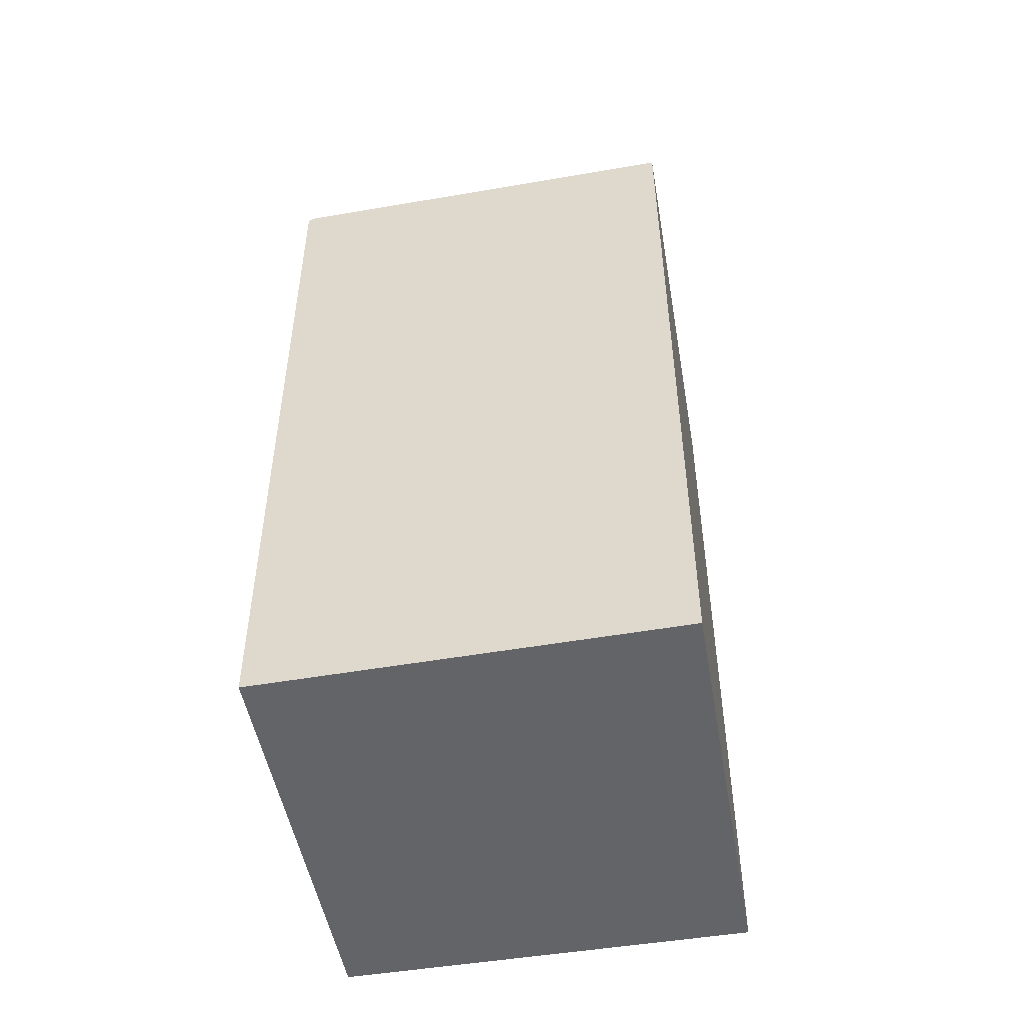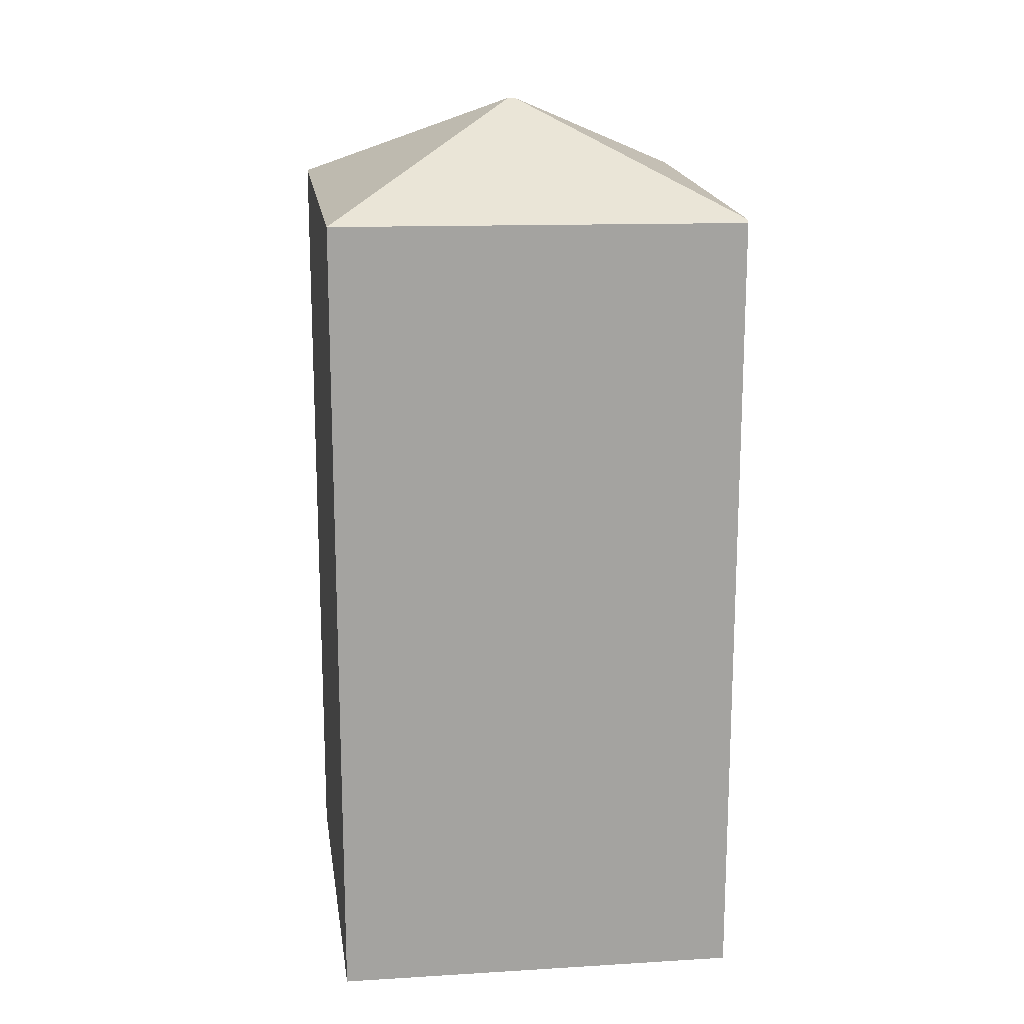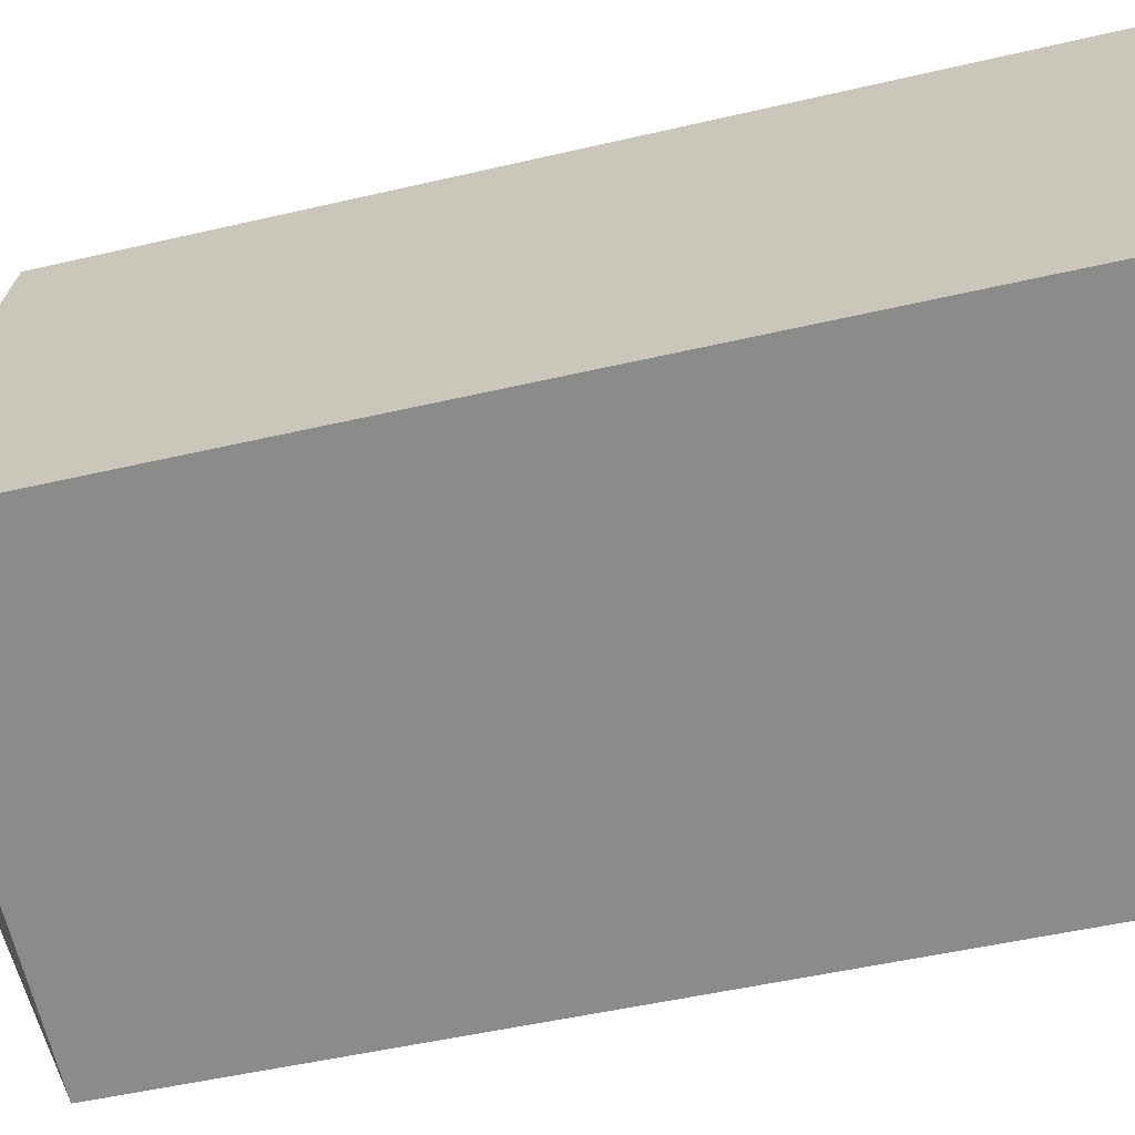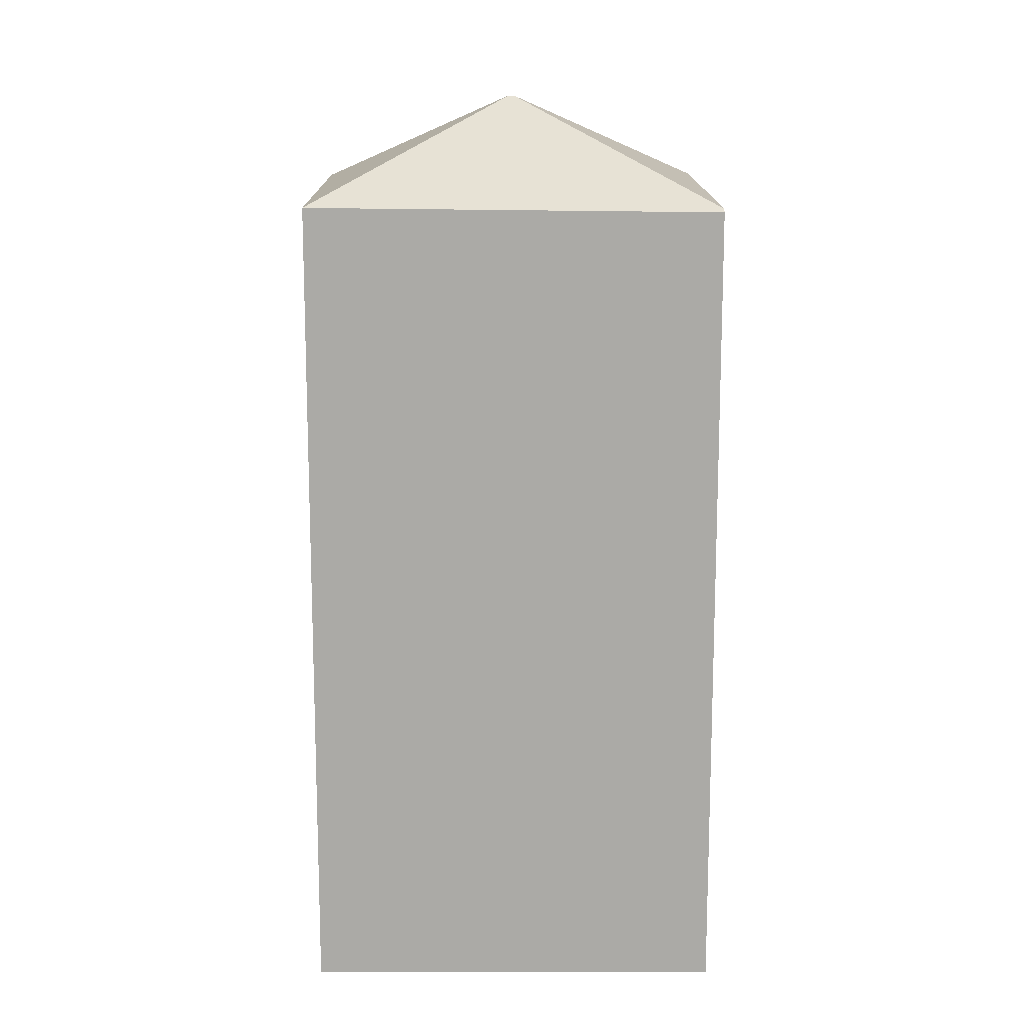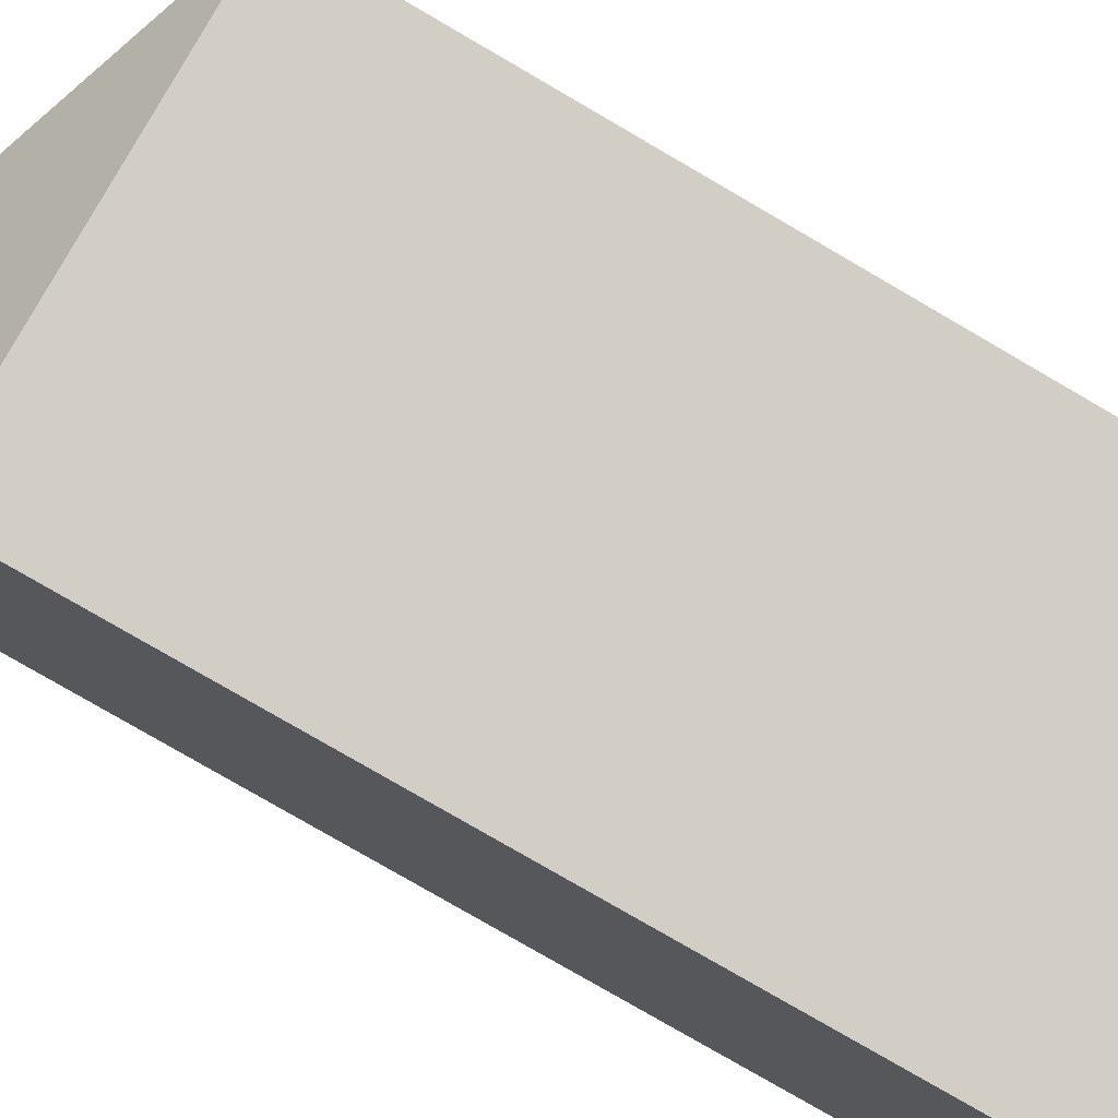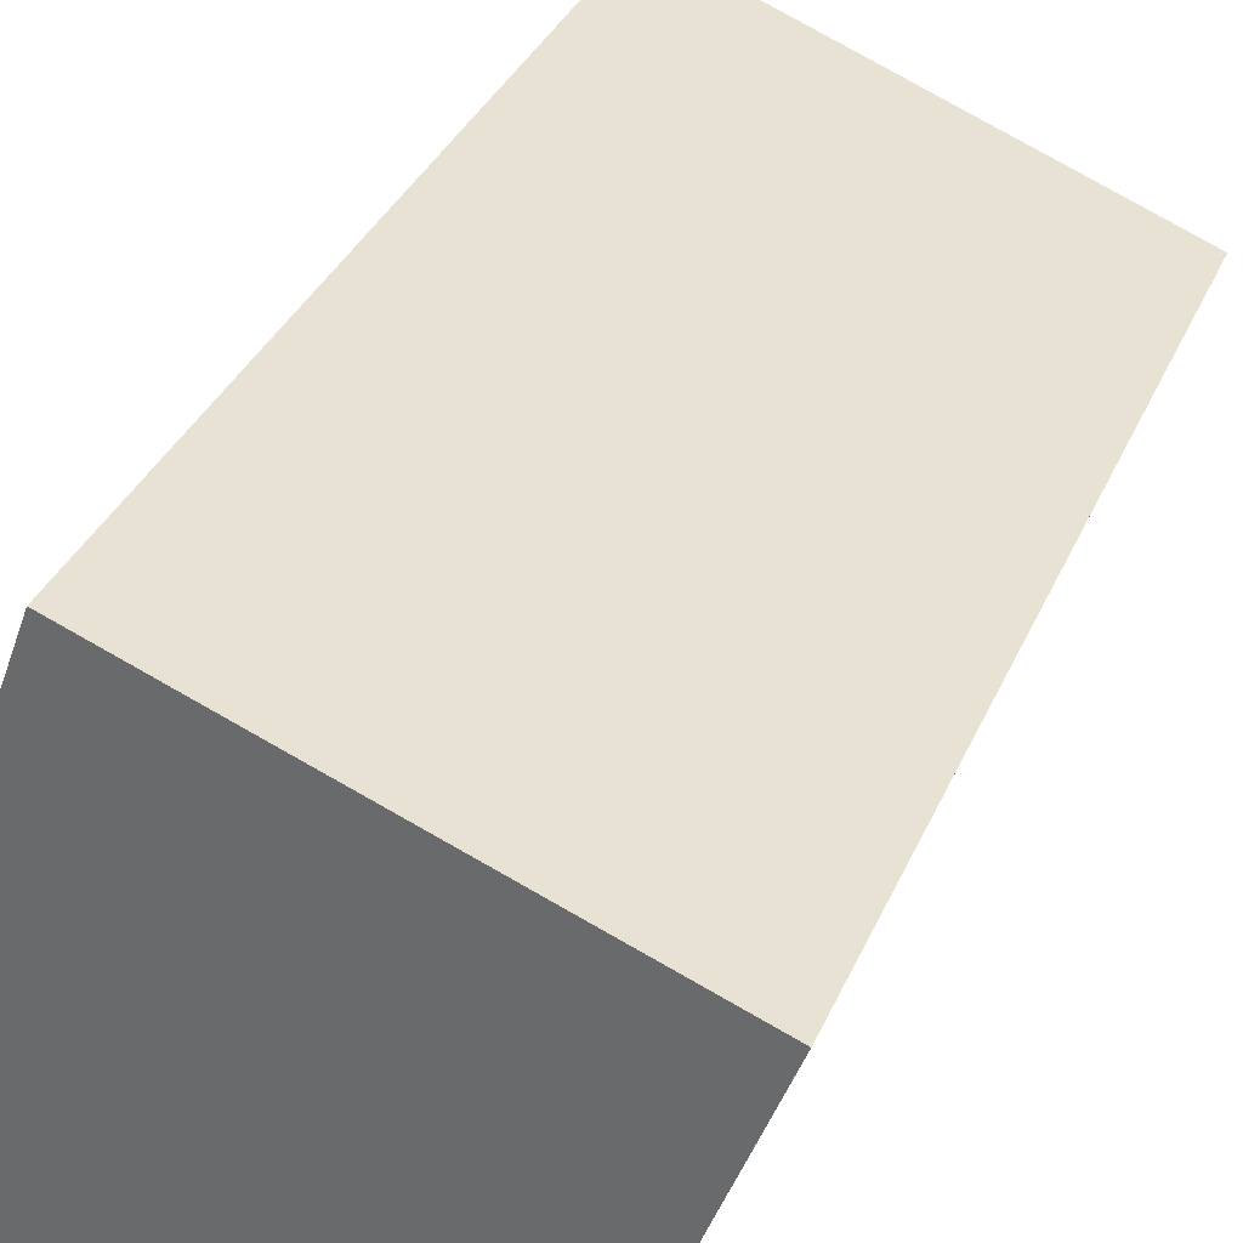
<metadata>
{"format":"obj","ext":"obj","renderer":"f3d","projection":"perspective","resolution":1024,"background":"white","views":[{"elev":-51.3,"azim":-59.2,"up":"+Y"},{"elev":17.4,"azim":-167.1,"up":"+Y"},{"elev":-45.2,"azim":-74.5,"up":"+Z"},{"elev":14.1,"azim":-160.0,"up":"+Y"},{"elev":-79.9,"azim":-120.1,"up":"+Z"},{"elev":33.9,"azim":20.8,"up":"+Z"}]}
</metadata>
<code>
v  2.62 8.873 1.187
v  1.392 7.906 3.802
v  5.166 7.906 2.34
v  2.566 8.873 1.208
v  0.02 7.906 0.056
v  5.181 7.898 2.334
v  3.767 7.919 -1.368
v  0 7.877 4.823e-16
v  3.767 8.377e-17 -1.368
v  0 0 0
v  1.392 -2.328e-16 3.802
v  0.02 -3.429e-18 0.056
v  5.181 -1.429e-16 2.334
v  5.166 -1.433e-16 2.34
g defaultobject
f 1 2 3
f 2 1 4
f 4 5 2
f 6 1 3
f 1 6 7
f 5 7 8
f 7 5 4
f 7 4 1
f 9 8 7
f 8 9 10
f 8 2 5
f 2 8 10
f 2 10 11
f 11 10 12
f 11 3 2
f 3 11 6
f 6 11 13
f 13 11 14
f 6 9 7
f 9 6 13
f 12 14 11
f 14 12 10
f 14 10 9
f 14 9 13

</code>
